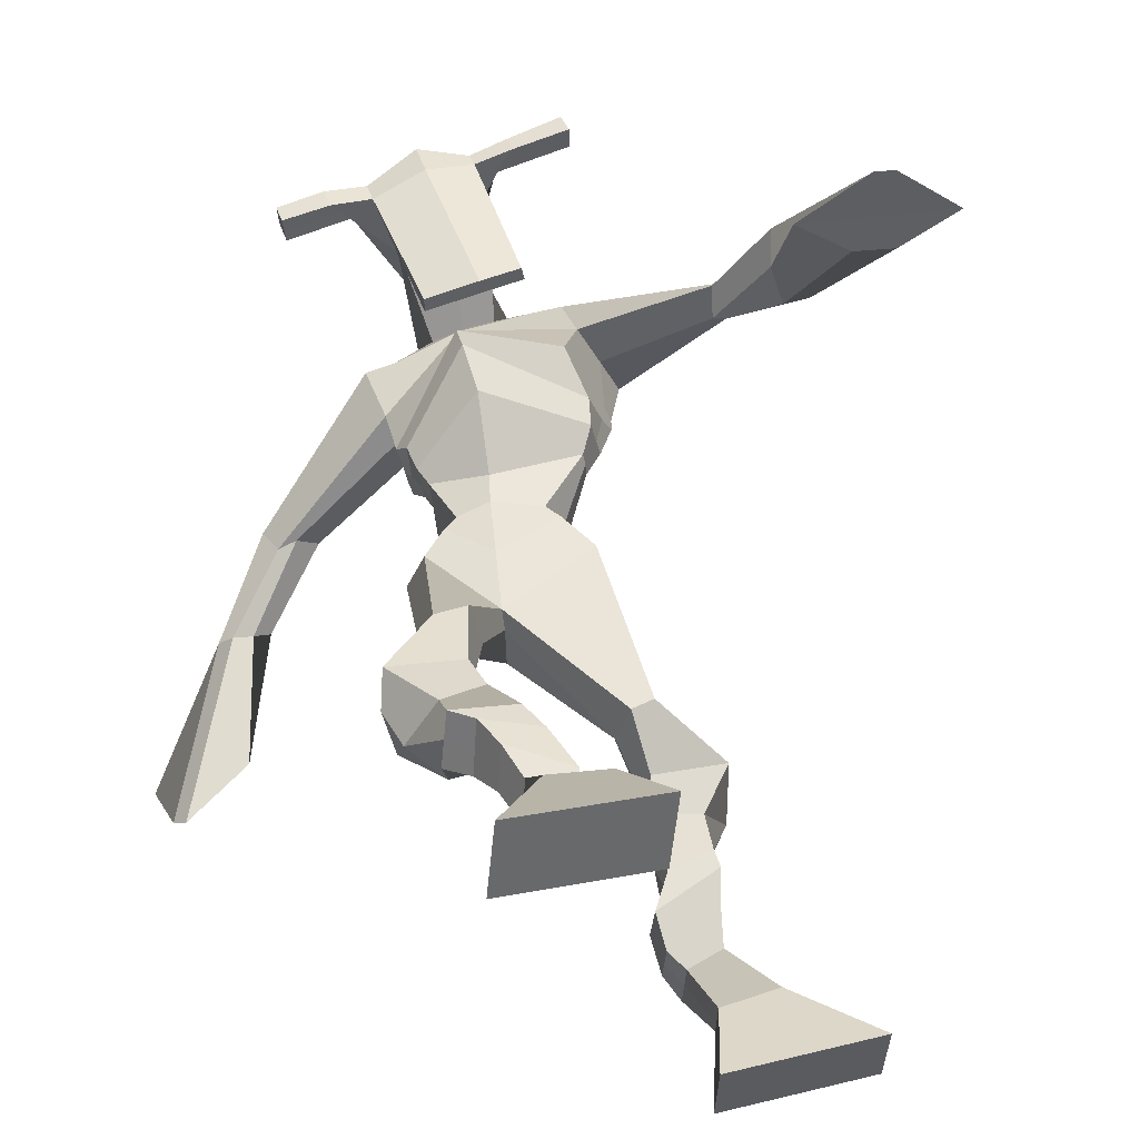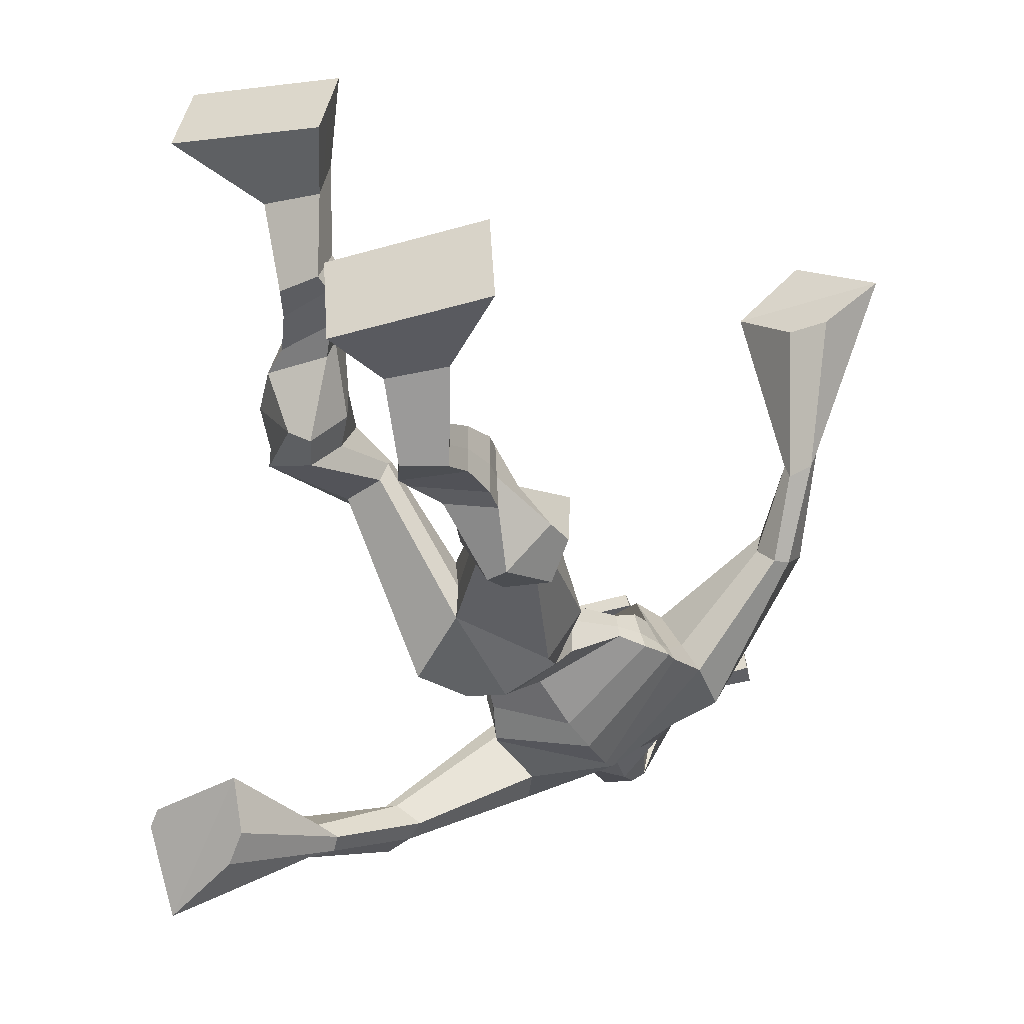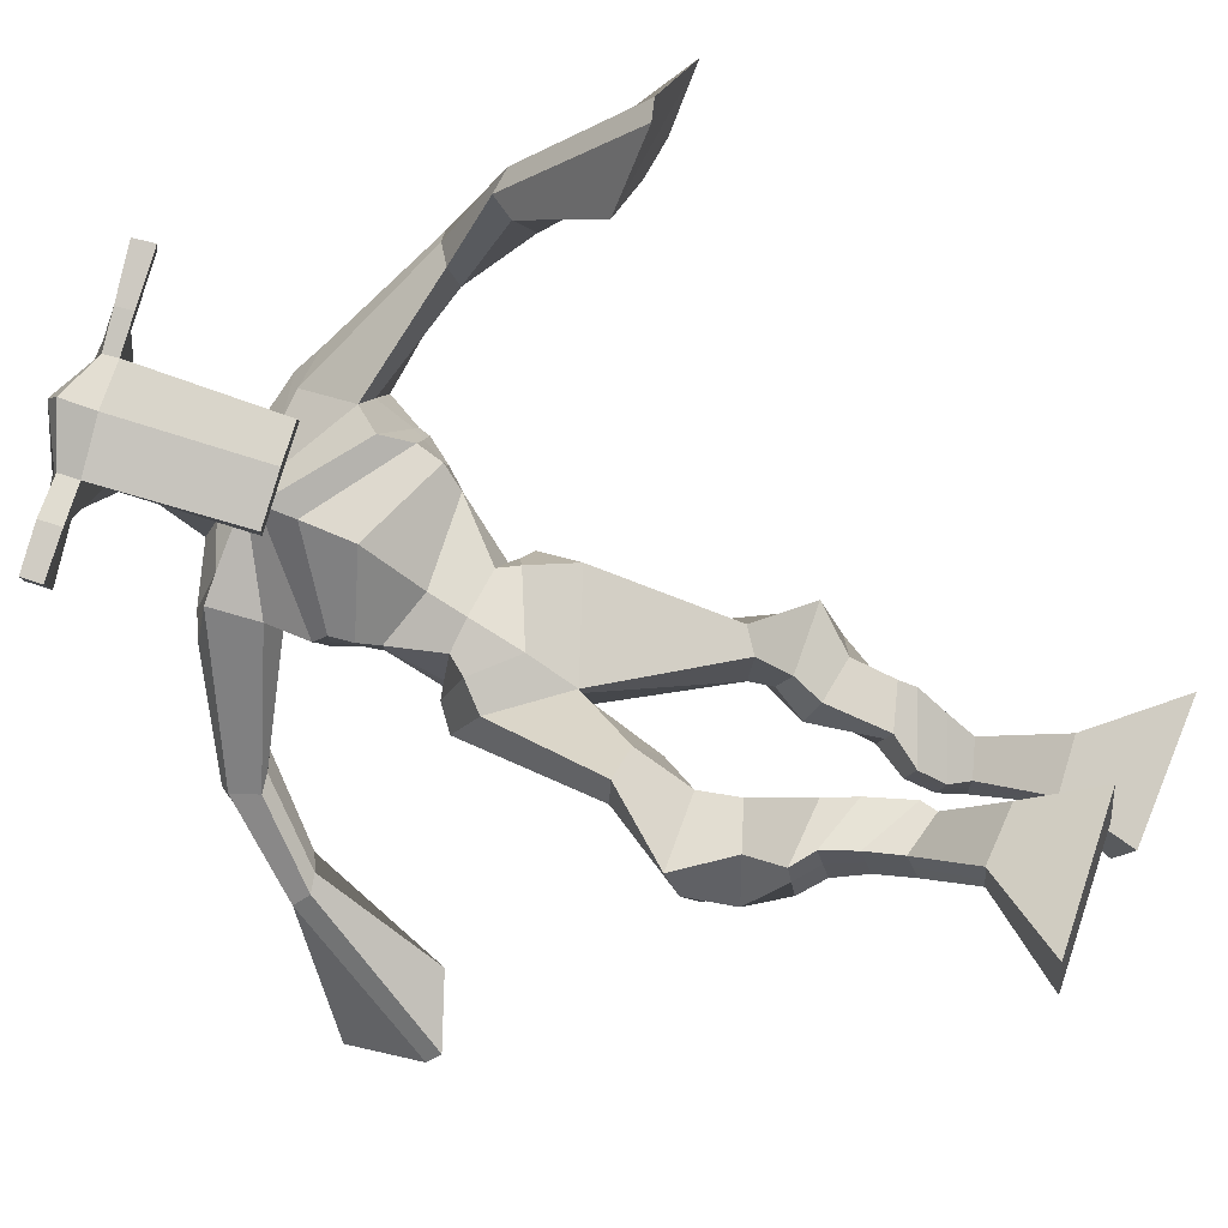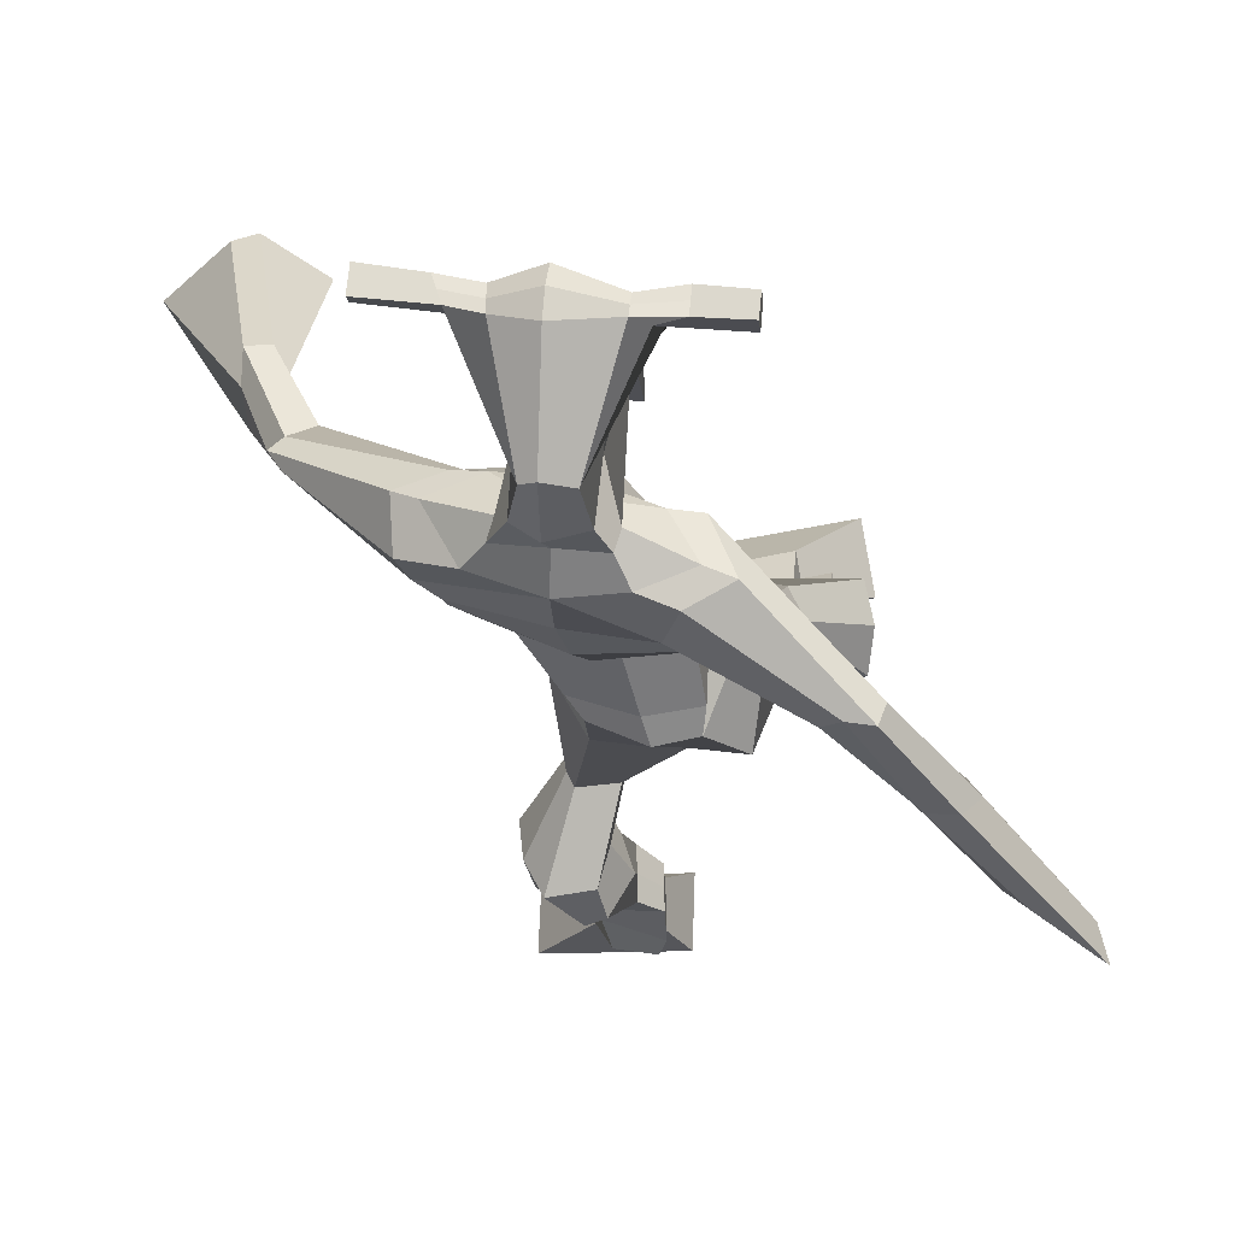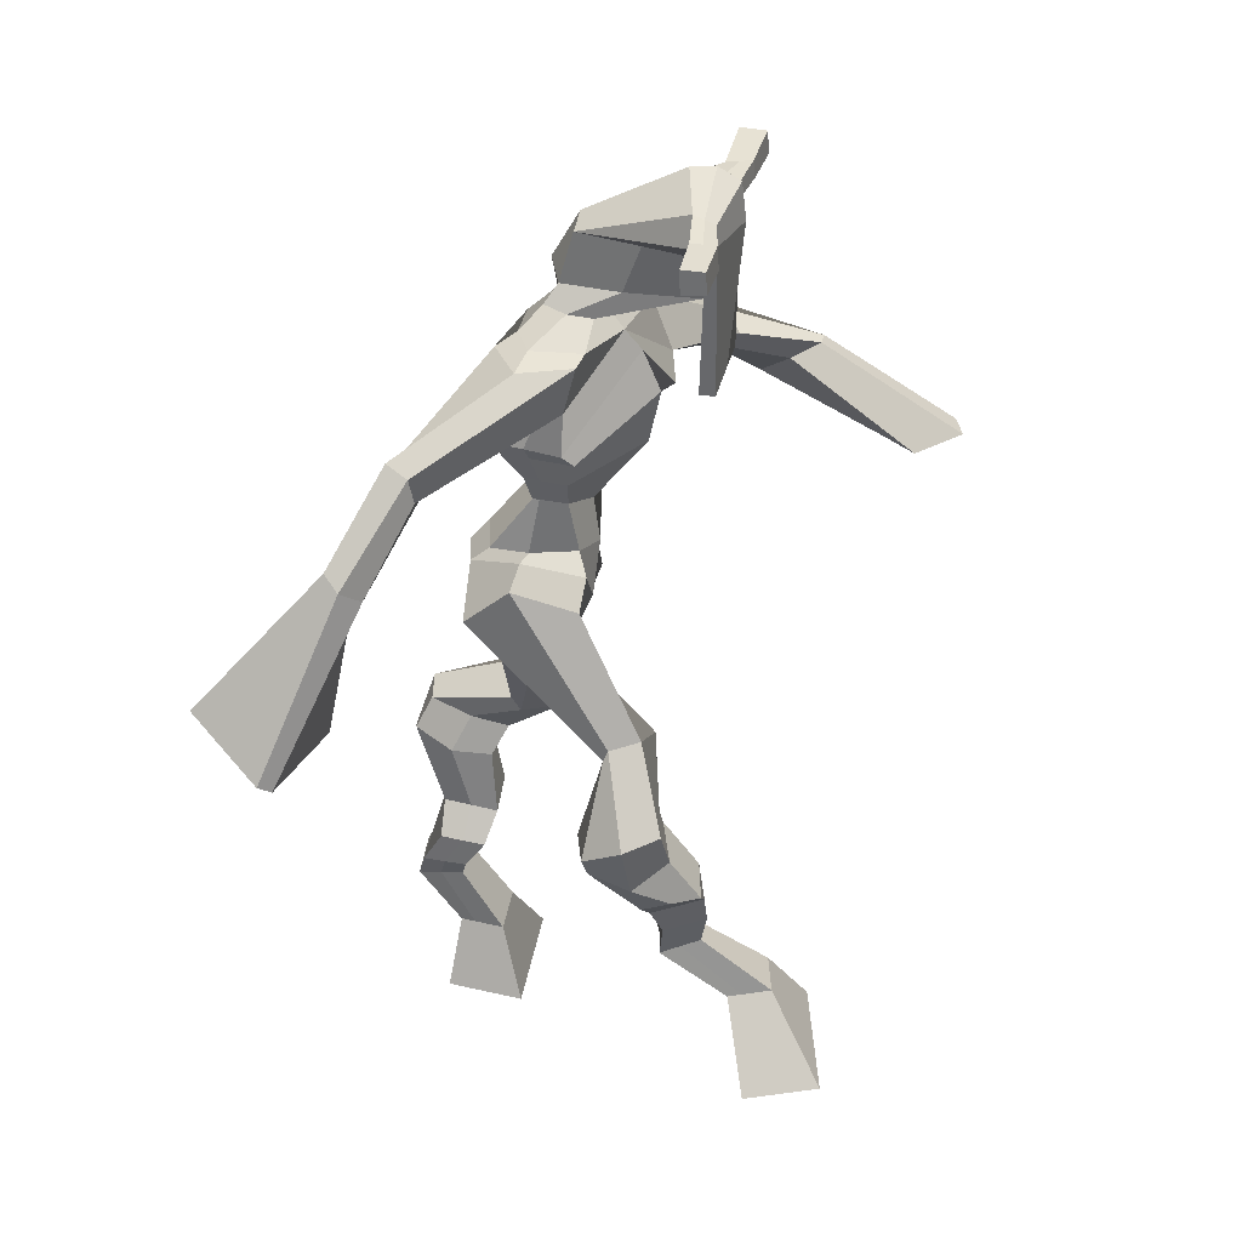
<metadata>
{"format":"obj","ext":"obj","renderer":"f3d","projection":"perspective","resolution":1024,"background":"white","views":[{"elev":47.7,"azim":-19.4,"up":"+Z"},{"elev":-39.9,"azim":14.8,"up":"+Z"},{"elev":76.5,"azim":-72.3,"up":"+Z"},{"elev":-17.8,"azim":-175.6,"up":"+Z"},{"elev":34.2,"azim":-82.9,"up":"+Y"}]}
</metadata>
<code>
o g
v 0.3048 0.8082 -0.2601
v 0.3363 0.7056 -0.2487
v 0.3146 0.8178 -0.1973
v 0.3536 0.7225 -0.1392
v 0.2239 0.8175 -0.2488
v 0.1288 0.7106 -0.2167
v 0.2338 0.8272 -0.186
v 0.1461 0.7275 -0.1072
v 0.288 0.8667 -0.3534
v 0.298 0.8885 -0.2948
v 0.2285 0.8856 -0.348
v 0.2384 0.9076 -0.2896
v 0.2958 0.889 -0.3604
v 0.3057 0.911 -0.302
v 0.216 0.9381 -0.3423
v 0.2265 0.9581 -0.2807
v 0.2776 0.9555 -0.3573
v 0.2882 0.9755 -0.2958
v 0.1998 0.9823 -0.3592
v 0.2128 1.005 -0.2838
v 0.2599 0.9968 -0.3732
v 0.2729 1.019 -0.2979
v 0.17 1.013 -0.3684
v 0.1845 1.03 -0.2861
v 0.217 1.069 -0.4547
v 0.2566 1.101 -0.3475
v 0.1899 1.053 -0.4459
v 0.1911 1.084 -0.3311
v 0.205 1.11 -0.4607
v 0.2508 1.157 -0.3609
v 0.1432 1.112 -0.4474
v 0.1449 1.161 -0.3389
v 0.2724 1.207 -0.4217
v 0.2778 1.24 -0.3617
v 0.2183 1.229 -0.4266
v 0.2358 1.253 -0.3764
v 0.3521 1.324 -0.5927
v 0.3487 1.329 -0.4902
v 0.2754 1.401 -0.6239
v 0.277 1.428 -0.4657
v 0.4239 0.7506 -0.6725
v 0.3843 0.6516 -0.6876
v 0.4222 0.7412 -0.6088
v 0.3815 0.635 -0.5768
v 0.506 0.752 -0.6703
v 0.5936 0.6353 -0.6847
v 0.5043 0.7424 -0.6065
v 0.5908 0.6187 -0.5739
v 0.4171 0.8424 -0.7324
v 0.4222 0.8428 -0.6679
v 0.4747 0.8637 -0.7281
v 0.4761 0.8558 -0.6652
v 0.4047 0.8796 -0.7222
v 0.4063 0.8716 -0.6595
v 0.4855 0.9092 -0.7004
v 0.4872 0.8978 -0.6359
v 0.4044 0.9242 -0.6944
v 0.4061 0.9127 -0.6299
v 0.5 0.9579 -0.6972
v 0.5037 0.942 -0.6192
v 0.4356 0.97 -0.6924
v 0.4377 0.9541 -0.6144
v 0.5017 0.9921 -0.6954
v 0.5039 0.9683 -0.6135
v 0.464 1.079 -0.7365
v 0.4502 1.049 -0.6224
v 0.4934 1.063 -0.742
v 0.5173 1.033 -0.6294
v 0.4725 1.128 -0.7123
v 0.4661 1.092 -0.5984
v 0.5372 1.124 -0.7205
v 0.572 1.089 -0.6144
v 0.4406 1.162 -0.5892
v 0.4569 1.142 -0.5206
v 0.4951 1.188 -0.6011
v 0.4972 1.164 -0.5411
v 0.4574 1.426 -0.6092
v 0.4915 1.369 -0.4625
v 0.4682 1.778 -0.558
v 0.4378 1.773 -0.4246
v 0.3569 1.726 -0.5919
v 0.3109 1.713 -0.489
v 0.6293 1.661 -0.4934
v 0.5728 1.673 -0.3745
v 0.3821 1.792 -0.5572
v 0.3473 1.783 -0.4643
v 0.3327 1.794 -0.5796
v 0.3052 1.784 -0.4708
v 0.1965 1.685 -0.6742
v 0.1362 1.672 -0.6518
v 0.171 1.716 -0.6775
v 0.1256 1.713 -0.6567
v 0.0994 1.599 -0.7361
v 0.04315 1.582 -0.7038
v 0.08989 1.613 -0.7494
v 0.0265 1.602 -0.7304
v 0.004313 1.464 -0.7993
v -0.08617 1.373 -0.8034
v -0.02247 1.494 -0.8275
v -0.1009 1.39 -0.8187
v 0.565 1.756 -0.5154
v 0.536 1.759 -0.4091
v 0.6368 1.741 -0.4973
v 0.578 1.753 -0.4045
v 0.7601 1.607 -0.3551
v 0.7413 1.615 -0.2962
v 0.7795 1.62 -0.3519
v 0.7753 1.634 -0.3156
v 0.804 1.523 -0.2689
v 0.8026 1.575 -0.1812
v 0.838 1.516 -0.2618
v 0.8387 1.568 -0.1791
v 0.8382 1.407 -0.0904
v 0.8563 1.405 0.03432
v 0.8941 1.396 -0.09221
v 0.8901 1.412 0.02196
v 0.4557 2.002 -0.3444
v 0.4494 1.988 -0.2761
v 0.3727 1.975 -0.3314
v 0.3699 1.964 -0.3004
v 0.5146 1.974 -0.3235
v 0.5158 1.958 -0.2829
v 0.518 1.87 -0.3031
v 0.4515 1.874 -0.3092
v 0.3777 1.856 -0.3163
v 0.4169 1.847 -0.5084
v 0.5061 1.84 -0.4949
v 0.4693 1.859 -0.5248
v 0.5167 1.936 -0.281
v 0.3695 1.934 -0.2989
v 0.4879 1.917 -0.4835
v 0.4666 1.928 -0.4855
v 0.4462 1.935 -0.2695
v 0.4259 1.916 -0.4893
v 0.2442 1.963 -0.3341
v 0.2411 1.963 -0.3013
v 0.2406 1.932 -0.2992
v 0.2438 1.928 -0.3328
v 0.6561 1.97 -0.2978
v 0.6525 1.968 -0.2594
v 0.6538 1.936 -0.2566
v 0.6571 1.942 -0.2922
v 0.3317 1.569 -0.5344
v 0.4126 1.556 -0.5477
v 0.537 1.534 -0.5058
v 0.5323 1.535 -0.4669
v 0.4008 1.535 -0.4617
v 0.3269 1.568 -0.4856
v 0.3302 1.602 -0.546
v 0.5542 1.565 -0.4466
v 0.32 1.6 -0.485
v 0.4378 1.627 -0.5785
v 0.5682 1.565 -0.507
v 0.4147 1.621 -0.3891
v 0.5726 1.936 -0.269
v 0.5716 1.962 -0.2713
v 0.5604 1.963 -0.3072
v 0.543 1.941 -0.3097
v 0.3132 1.965 -0.3293
v 0.3099 1.965 -0.2937
v 0.3093 1.932 -0.2914
v 0.351 1.937 -0.3256
v 0.4521 1.719 -0.2898
v 0.449 1.719 -0.3121
v 0.3746 1.718 -0.3196
v 0.515 1.719 -0.3057
v 0.5103 1.718 -0.2841
v 0.3742 1.717 -0.2975
v 0.4537 1.807 -0.4559
v 0.3989 1.824 -0.5259
v 0.4952 1.799 -0.4464
v 0.4076 1.802 -0.4608
v 0.5321 1.804 -0.5045
v 0.4639 1.818 -0.5161
v 0.3244 1.639 -0.5749
v 0.5639 1.601 -0.4336
v 0.3166 1.632 -0.4757
v 0.4555 1.679 -0.587
v 0.5964 1.599 -0.503
v 0.4179 1.695 -0.373
v 0.3227 1.654 -0.5702
v 0.5426 1.639 -0.3665
v 0.3065 1.65 -0.4916
v 0.4665 1.741 -0.5775
v 0.6012 1.614 -0.5017
v 0.427 1.751 -0.3992
v 0.3947 1.494 -0.6035
v 0.4816 1.469 -0.5694
v 0.3838 1.479 -0.4507
v 0.3218 1.494 -0.5926
v 0.4558 1.468 -0.4746
v 0.3392 1.487 -0.473
v 0.1369 0.7184 -0.1658
v 0.308 0.8114 -0.2394
v 0.2271 0.8207 -0.228
v 0.3443 0.7135 -0.1978
v 0.2931 0.8777 -0.324
v 0.2336 0.8967 -0.3188
v 0.3008 0.9 -0.3312
v 0.2212 0.9481 -0.3115
v 0.2829 0.9655 -0.3265
v 0.2063 0.9935 -0.3215
v 0.2664 1.008 -0.3355
v 0.1772 1.021 -0.3272
v 0.2619 1.085 -0.4058
v 0.1405 1.068 -0.379
v 0.2391 1.133 -0.4137
v 0.1331 1.138 -0.3912
v 0.2841 1.204 -0.3962
v 0.2149 1.248 -0.4191
v 0.3526 1.33 -0.5334
v 0.2607 1.464 -0.5568
v 0.5923 0.6276 -0.6332
v 0.4233 0.7474 -0.6515
v 0.5054 0.7488 -0.6492
v 0.383 0.6439 -0.6361
v 0.4197 0.8426 -0.7003
v 0.4755 0.8597 -0.6968
v 0.4056 0.8756 -0.6909
v 0.4864 0.9035 -0.6681
v 0.4053 0.9185 -0.6622
v 0.5019 0.9499 -0.6582
v 0.4367 0.9621 -0.6534
v 0.5028 0.9802 -0.6545
v 0.4318 1.064 -0.6784
v 0.5558 1.048 -0.6886
v 0.4583 1.11 -0.6529
v 0.5645 1.107 -0.6692
v 0.4372 1.143 -0.5748
v 0.5045 1.195 -0.5832
v 0.5039 1.435 -0.5283
v 0.3204 1.694 -0.5258
v 0.6033 1.666 -0.4382
v 0.3107 1.803 -0.5333
v 0.2734 1.789 -0.5453
v 0.1633 1.673 -0.6449
v 0.136 1.728 -0.6865
v 0.07284 1.588 -0.718
v 0.05071 1.615 -0.7529
v 0.01241 1.399 -0.7501
v -0.1047 1.504 -0.8923
v 0.6072 1.77 -0.442
v 0.6412 1.745 -0.4231
v 0.7367 1.598 -0.3388
v 0.7944 1.636 -0.3324
v 0.7946 1.55 -0.2249
v 0.8451 1.54 -0.2176
v 0.7629 1.421 -0.03592
v 0.9744 1.386 -0.0421
v 0.4523 2.006 -0.3085
v 0.3713 1.969 -0.3159
v 0.5152 1.966 -0.3032
v 0.5 1.853 -0.4129
v 0.4077 1.843 -0.424
v 0.5035 1.927 -0.3821
v 0.3964 1.925 -0.3942
v 0.2427 1.963 -0.3177
v 0.2422 1.93 -0.316
v 0.6543 1.969 -0.2786
v 0.6555 1.939 -0.2744
v 0.5354 1.534 -0.4876
v 0.331 1.569 -0.5251
v 0.5622 1.565 -0.4823
v 0.3264 1.601 -0.5238
v 0.5578 1.939 -0.2894
v 0.566 1.962 -0.2892
v 0.3302 1.934 -0.3085
v 0.3116 1.965 -0.3115
v 0.3911 1.815 -0.4948
v 0.5239 1.8 -0.4726
v 0.5826 1.6 -0.4797
v 0.3221 1.636 -0.5361
v 0.5925 1.616 -0.4787
v 0.3178 1.653 -0.5432
v 0.3196 1.491 -0.539
v 0.4775 1.46 -0.5186
v 0.3852 1.465 -0.6304
v 0.4599 1.457 -0.5964
v 0.3649 1.4 -0.4589
v 0.3278 1.469 -0.6201
v 0.4673 1.438 -0.4681
v 0.3146 1.461 -0.4605
v 0.4871 1.448 -0.5202
v 0.2962 1.488 -0.5479
f 1 5 11 9
f 4 3 7 8
f 193 195 5 6
f 193 196 4 8
f 196 194 3 4
f 6 5 1 2
f 198 12 16 200
f 7 3 10 12
f 195 7 12 198
f 194 1 9 197
f 200 16 20 202
f 12 10 14 16
f 9 11 15 13
f 197 9 13 199
f 20 18 22 24
f 16 14 18 20
f 13 15 19 17
f 199 13 17 201
f 21 23 27 25
f 17 19 23 21
f 201 17 21 203
f 202 20 24 204
f 206 28 32 208
f 203 21 25 205
f 204 24 28 206
f 24 22 26 28
f 29 31 35 33
f 28 26 30 32
f 25 27 31 29
f 205 25 29 207
f 209 33 37 211
f 207 29 33 209
f 208 32 36 210
f 32 30 34 36
f 185 184 79 83
f 210 36 40 212
f 36 34 38 40
f 33 35 39 37
f 41 49 51 45
f 44 48 47 43
f 213 46 45 215
f 213 48 44 216
f 216 44 43 214
f 46 42 41 45
f 218 220 56 52
f 47 52 50 43
f 215 218 52 47
f 214 217 49 41
f 220 222 60 56
f 52 56 54 50
f 49 53 55 51
f 217 219 53 49
f 60 64 62 58
f 56 60 58 54
f 53 57 59 55
f 219 221 57 53
f 61 65 67 63
f 57 61 63 59
f 221 223 61 57
f 222 224 64 60
f 226 228 72 68
f 223 225 65 61
f 224 226 68 64
f 64 68 66 62
f 69 73 75 71
f 68 72 70 66
f 65 69 71 67
f 225 227 69 65
f 229 211 37 73
f 227 229 73 69
f 228 230 76 72
f 72 76 74 70
f 184 181 81 79
f 230 231 78 76
f 76 78 38 74
f 73 37 77 75
f 268 159 135 257
f 133 129 122 118
f 186 182 84 80
f 274 183 82 232
f 273 185 83 233
f 183 186 80 82
f 234 235 88 86
f 82 88 92 90
f 82 80 86 88
f 79 81 87 85
f 90 92 96 94
f 235 87 91 237
f 232 82 90 236
f 87 81 89 91
f 95 93 97 99
f 236 90 94 238
f 91 89 93 95
f 237 91 95 239
f 240 98 100 241
f 239 95 99 241
f 94 96 100 98
f 238 94 98 240
f 242 102 104 243
f 83 79 101 103
f 80 84 104 102
f 104 84 106 108
f 108 106 110 112
f 83 103 107 105
f 233 83 105 244
f 243 104 108 245
f 109 111 115 113
f 245 108 112 247
f 105 107 111 109
f 244 105 109 246
f 248 113 115 249
f 246 109 113 248
f 112 110 114 116
f 247 112 116 249
f 250 117 119 251
f 250 118 122 252
f 156 155 141 140
f 131 132 117 121
f 132 134 119 117
f 130 133 118 120
f 172 169 124 125
f 174 170 126 128
f 173 174 128 127
f 270 173 127 253
f 169 171 123 124
f 269 172 125 254
f 129 133 163 167
f 128 126 134 132
f 127 128 132 131
f 253 127 131 255
f 130 125 165 168
f 254 125 130 256
f 258 137 136 257
f 161 160 136 137
f 267 161 137 258
f 159 162 138 135
f 260 142 139 259
f 158 157 139 142
f 266 156 140 259
f 265 158 142 260
f 192 189 147 148
f 276 188 145 261
f 275 192 148 262
f 189 191 146 147
f 187 190 143 144
f 188 187 144 145
f 148 147 154 151
f 261 145 153 263
f 262 148 151 264
f 147 146 150 154
f 144 143 149 152
f 145 144 152 153
f 255 131 158 265
f 252 122 156 266
f 131 121 157 158
f 122 129 155 156
f 119 134 162 159
f 256 130 161 267
f 130 120 160 161
f 251 119 159 268
f 165 164 163 168
f 164 166 167 163
f 133 130 168 163
f 123 129 167 166
f 124 123 166 164
f 125 124 164 165
f 234 86 172 269
f 80 102 171 169
f 242 101 173 270
f 101 79 174 173
f 79 85 170 174
f 86 80 169 172
f 151 154 180 177
f 263 153 179 271
f 264 151 177 272
f 154 150 176 180
f 152 149 175 178
f 153 152 178 179
f 177 180 186 183
f 271 179 185 273
f 272 177 183 274
f 180 176 182 186
f 178 175 181 184
f 179 178 184 185
f 278 277 187 188
f 277 280 190 187
f 279 281 191 189
f 284 282 192 275
f 283 278 188 276
f 282 279 189 192
f 281 283 276 191
f 280 284 275 190
f 175 272 274 181
f 176 271 273 182
f 149 264 272 175
f 150 263 271 176
f 102 242 270 171
f 85 234 269 170
f 120 251 268 160
f 134 256 267 162
f 121 252 266 157
f 129 255 265 155
f 143 262 264 149
f 146 261 263 150
f 190 275 262 143
f 191 276 261 146
f 155 265 260 141
f 157 266 259 139
f 141 260 259 140
f 162 267 258 138
f 138 258 257 135
f 126 254 256 134
f 123 253 255 129
f 170 269 254 126
f 171 270 253 123
f 117 250 252 121
f 118 250 251 120
f 111 247 249 115
f 110 246 248 114
f 114 248 249 116
f 106 244 246 110
f 107 245 247 111
f 103 243 245 107
f 84 233 244 106
f 101 242 243 103
f 93 238 240 97
f 96 239 241 100
f 97 240 241 99
f 92 237 239 96
f 89 236 238 93
f 81 232 236 89
f 88 235 237 92
f 85 87 235 234
f 182 273 233 84
f 181 274 232 81
f 160 268 257 136
f 75 77 231 230
f 71 75 230 228
f 70 74 229 227
f 74 38 211 229
f 66 70 227 225
f 63 67 226 224
f 62 66 225 223
f 67 71 228 226
f 59 63 224 222
f 58 62 223 221
f 54 58 221 219
f 50 54 219 217
f 55 59 222 220
f 43 50 217 214
f 45 51 218 215
f 51 55 220 218
f 42 216 214 41
f 46 213 216 42
f 48 213 215 47
f 35 210 212 39
f 31 208 210 35
f 30 207 209 34
f 34 209 211 38
f 26 205 207 30
f 23 204 206 27
f 22 203 205 26
f 27 206 208 31
f 19 202 204 23
f 18 201 203 22
f 14 199 201 18
f 10 197 199 14
f 15 200 202 19
f 3 194 197 10
f 5 195 198 11
f 11 198 200 15
f 2 1 194 196
f 6 2 196 193
f 8 7 195 193
f 39 212 284 280
f 78 231 283 281
f 40 38 279 282
f 231 77 278 283
f 212 40 282 284
f 38 78 281 279
f 37 39 280 277
f 77 37 277 278

</code>
